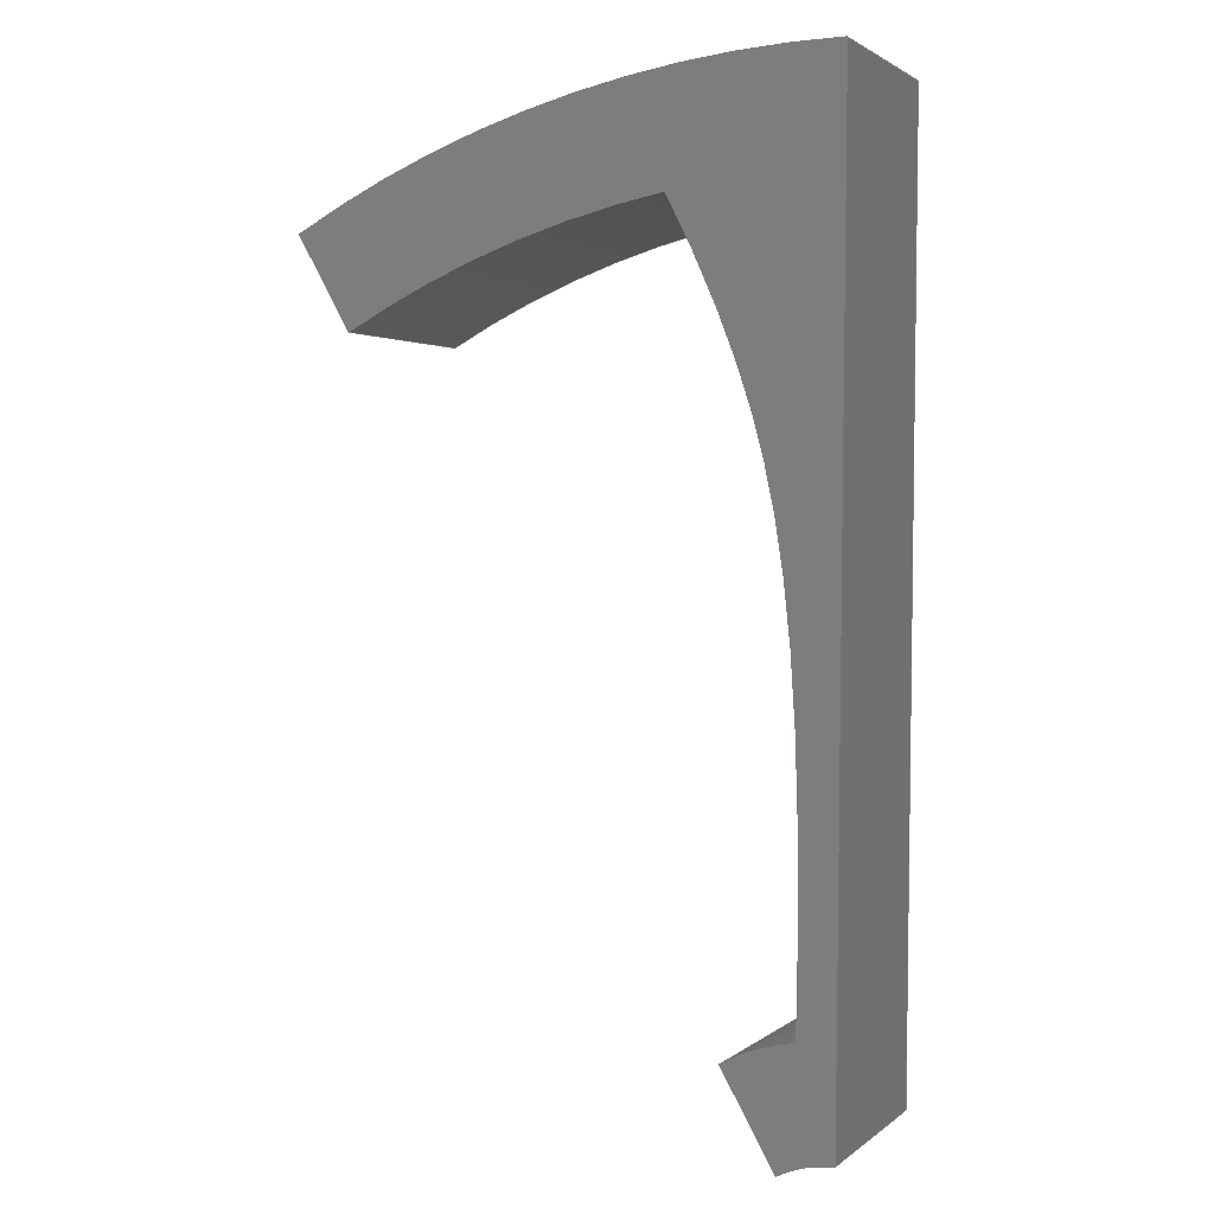
<metadata>
{"format":"step","ext":"step","renderer":"f3d","projection":"perspective","resolution":1024,"background":"white","views":[{"elev":2.0,"azim":23.7,"up":"+Y"}]}
</metadata>
<code>
ISO-10303-21;
DATA;
#1=MECHANICAL_DESIGN_GEOMETRIC_PRESENTATION_REPRESENTATION('',(#4),#384);
#2=SHAPE_REPRESENTATION_RELATIONSHIP('SRR','None',#391,#3);
#3=ADVANCED_BREP_SHAPE_REPRESENTATION('',(#5),#383);
#4=STYLED_ITEM('',(#400),#5);
#5=MANIFOLD_SOLID_BREP('Body1',#172);
#6=PLANE('',#189);
#7=PLANE('',#193);
#8=PLANE('',#197);
#9=PLANE('',#201);
#10=PLANE('',#202);
#11=CIRCLE('',#187,13.5);
#12=CIRCLE('',#188,13.5);
#13=CIRCLE('',#191,15);
#14=CIRCLE('',#192,15);
#15=CIRCLE('',#195,1.5);
#16=CIRCLE('',#196,1.5);
#17=CIRCLE('',#199,3);
#18=CIRCLE('',#200,3);
#19=CYLINDRICAL_SURFACE('',#186,13.5);
#20=CYLINDRICAL_SURFACE('',#190,15);
#21=CYLINDRICAL_SURFACE('',#194,1.5);
#22=CYLINDRICAL_SURFACE('',#198,3);
#23=FACE_OUTER_BOUND('',#33,.T.);
#24=FACE_OUTER_BOUND('',#34,.T.);
#25=FACE_OUTER_BOUND('',#35,.T.);
#26=FACE_OUTER_BOUND('',#36,.T.);
#27=FACE_OUTER_BOUND('',#37,.T.);
#28=FACE_OUTER_BOUND('',#38,.T.);
#29=FACE_OUTER_BOUND('',#39,.T.);
#30=FACE_OUTER_BOUND('',#40,.T.);
#31=FACE_OUTER_BOUND('',#41,.T.);
#32=FACE_OUTER_BOUND('',#42,.T.);
#33=EDGE_LOOP('',(#113,#114,#115,#116));
#34=EDGE_LOOP('',(#117,#118,#119,#120));
#35=EDGE_LOOP('',(#121,#122,#123,#124));
#36=EDGE_LOOP('',(#125,#126,#127,#128));
#37=EDGE_LOOP('',(#129,#130,#131,#132));
#38=EDGE_LOOP('',(#133,#134,#135,#136));
#39=EDGE_LOOP('',(#137,#138,#139,#140));
#40=EDGE_LOOP('',(#141,#142,#143,#144));
#41=EDGE_LOOP('',(#145,#146,#147,#148,#149,#150,#151,#152));
#42=EDGE_LOOP('',(#153,#154,#155,#156,#157,#158,#159,#160));
#43=LINE('',#317,#57);
#44=LINE('',#339,#58);
#45=LINE('',#345,#59);
#46=LINE('',#348,#60);
#47=LINE('',#350,#61);
#48=LINE('',#351,#62);
#49=LINE('',#357,#63);
#50=LINE('',#360,#64);
#51=LINE('',#362,#65);
#52=LINE('',#363,#66);
#53=LINE('',#369,#67);
#54=LINE('',#372,#68);
#55=LINE('',#374,#69);
#56=LINE('',#375,#70);
#57=VECTOR('',#205,1);
#58=VECTOR('',#206,1);
#59=VECTOR('',#213,1);
#60=VECTOR('',#216,1);
#61=VECTOR('',#217,1);
#62=VECTOR('',#218,1);
#63=VECTOR('',#225,1);
#64=VECTOR('',#228,1);
#65=VECTOR('',#229,1);
#66=VECTOR('',#230,1);
#67=VECTOR('',#237,1);
#68=VECTOR('',#240,1);
#69=VECTOR('',#241,1);
#70=VECTOR('',#242,1);
#71=(
BOUNDED_CURVE()
B_SPLINE_CURVE(5,(#296,#297,#298,#299,#300,#301,#302,#303,#304,#305,#306,
#307,#308,#309,#310,#311,#312,#313,#314,#315),.UNSPECIFIED.,.F.,.F.)
B_SPLINE_CURVE_WITH_KNOTS((6,1,1,1,1,1,1,1,1,1,1,1,1,1,1,6),(0,0.06667,
0.1333,0.2,0.2667,0.3333,0.4,0.4667,
0.5333,0.6,0.6667,0.7333,0.8,0.8667,
0.9333,1),.UNSPECIFIED.)
CURVE()
GEOMETRIC_REPRESENTATION_ITEM()
RATIONAL_B_SPLINE_CURVE((1,1,1,1,1,1,1,1,1,1,1,1,1,1,1,1,
1,1,1,1))
REPRESENTATION_ITEM('')
);
#72=(
BOUNDED_CURVE()
B_SPLINE_CURVE(5,(#319,#320,#321,#322,#323,#324,#325,#326,#327,#328,#329,
#330,#331,#332,#333,#334,#335,#336,#337,#338),.UNSPECIFIED.,.F.,.F.)
B_SPLINE_CURVE_WITH_KNOTS((6,1,1,1,1,1,1,1,1,1,1,1,1,1,1,6),(-1,-0.9333,
-0.8667,-0.8,-0.7333,-0.6667,-0.6,-0.5333,
-0.4667,-0.4,-0.3333,-0.2667,-0.2,-0.1333,
-0.06667,0),.UNSPECIFIED.)
CURVE()
GEOMETRIC_REPRESENTATION_ITEM()
RATIONAL_B_SPLINE_CURVE((1,1,1,1,1,1,1,1,1,1,1,1,1,1,1,1,
1,1,1,1))
REPRESENTATION_ITEM('')
);
#73=VERTEX_POINT('',#294);
#74=VERTEX_POINT('',#295);
#75=VERTEX_POINT('',#316);
#76=VERTEX_POINT('',#318);
#77=VERTEX_POINT('',#341);
#78=VERTEX_POINT('',#343);
#79=VERTEX_POINT('',#347);
#80=VERTEX_POINT('',#349);
#81=VERTEX_POINT('',#353);
#82=VERTEX_POINT('',#355);
#83=VERTEX_POINT('',#359);
#84=VERTEX_POINT('',#361);
#85=VERTEX_POINT('',#365);
#86=VERTEX_POINT('',#367);
#87=VERTEX_POINT('',#371);
#88=VERTEX_POINT('',#373);
#89=EDGE_CURVE('',#73,#74,#71,.T.);
#90=EDGE_CURVE('',#73,#75,#43,.T.);
#91=EDGE_CURVE('',#76,#75,#72,.T.);
#92=EDGE_CURVE('',#74,#76,#44,.T.);
#93=EDGE_CURVE('',#74,#77,#11,.T.);
#94=EDGE_CURVE('',#78,#76,#12,.T.);
#95=EDGE_CURVE('',#77,#78,#45,.T.);
#96=EDGE_CURVE('',#77,#79,#46,.T.);
#97=EDGE_CURVE('',#80,#78,#47,.T.);
#98=EDGE_CURVE('',#79,#80,#48,.T.);
#99=EDGE_CURVE('',#81,#79,#13,.T.);
#100=EDGE_CURVE('',#82,#80,#14,.T.);
#101=EDGE_CURVE('',#81,#82,#49,.T.);
#102=EDGE_CURVE('',#83,#81,#50,.T.);
#103=EDGE_CURVE('',#84,#82,#51,.T.);
#104=EDGE_CURVE('',#83,#84,#52,.T.);
#105=EDGE_CURVE('',#83,#85,#15,.T.);
#106=EDGE_CURVE('',#86,#84,#16,.T.);
#107=EDGE_CURVE('',#85,#86,#53,.T.);
#108=EDGE_CURVE('',#85,#87,#54,.T.);
#109=EDGE_CURVE('',#88,#86,#55,.T.);
#110=EDGE_CURVE('',#87,#88,#56,.T.);
#111=EDGE_CURVE('',#73,#87,#17,.T.);
#112=EDGE_CURVE('',#75,#88,#18,.T.);
#113=ORIENTED_EDGE('',*,*,#89,.F.);
#114=ORIENTED_EDGE('',*,*,#90,.T.);
#115=ORIENTED_EDGE('',*,*,#91,.F.);
#116=ORIENTED_EDGE('',*,*,#92,.F.);
#117=ORIENTED_EDGE('',*,*,#93,.F.);
#118=ORIENTED_EDGE('',*,*,#92,.T.);
#119=ORIENTED_EDGE('',*,*,#94,.F.);
#120=ORIENTED_EDGE('',*,*,#95,.F.);
#121=ORIENTED_EDGE('',*,*,#96,.F.);
#122=ORIENTED_EDGE('',*,*,#95,.T.);
#123=ORIENTED_EDGE('',*,*,#97,.F.);
#124=ORIENTED_EDGE('',*,*,#98,.F.);
#125=ORIENTED_EDGE('',*,*,#99,.T.);
#126=ORIENTED_EDGE('',*,*,#98,.T.);
#127=ORIENTED_EDGE('',*,*,#100,.F.);
#128=ORIENTED_EDGE('',*,*,#101,.F.);
#129=ORIENTED_EDGE('',*,*,#102,.T.);
#130=ORIENTED_EDGE('',*,*,#101,.T.);
#131=ORIENTED_EDGE('',*,*,#103,.F.);
#132=ORIENTED_EDGE('',*,*,#104,.F.);
#133=ORIENTED_EDGE('',*,*,#105,.F.);
#134=ORIENTED_EDGE('',*,*,#104,.T.);
#135=ORIENTED_EDGE('',*,*,#106,.F.);
#136=ORIENTED_EDGE('',*,*,#107,.F.);
#137=ORIENTED_EDGE('',*,*,#108,.F.);
#138=ORIENTED_EDGE('',*,*,#107,.T.);
#139=ORIENTED_EDGE('',*,*,#109,.F.);
#140=ORIENTED_EDGE('',*,*,#110,.F.);
#141=ORIENTED_EDGE('',*,*,#111,.T.);
#142=ORIENTED_EDGE('',*,*,#110,.T.);
#143=ORIENTED_EDGE('',*,*,#112,.F.);
#144=ORIENTED_EDGE('',*,*,#90,.F.);
#145=ORIENTED_EDGE('',*,*,#112,.T.);
#146=ORIENTED_EDGE('',*,*,#109,.T.);
#147=ORIENTED_EDGE('',*,*,#106,.T.);
#148=ORIENTED_EDGE('',*,*,#103,.T.);
#149=ORIENTED_EDGE('',*,*,#100,.T.);
#150=ORIENTED_EDGE('',*,*,#97,.T.);
#151=ORIENTED_EDGE('',*,*,#94,.T.);
#152=ORIENTED_EDGE('',*,*,#91,.T.);
#153=ORIENTED_EDGE('',*,*,#111,.F.);
#154=ORIENTED_EDGE('',*,*,#89,.T.);
#155=ORIENTED_EDGE('',*,*,#93,.T.);
#156=ORIENTED_EDGE('',*,*,#96,.T.);
#157=ORIENTED_EDGE('',*,*,#99,.F.);
#158=ORIENTED_EDGE('',*,*,#102,.F.);
#159=ORIENTED_EDGE('',*,*,#105,.T.);
#160=ORIENTED_EDGE('',*,*,#108,.T.);
#161=(
BOUNDED_SURFACE()
B_SPLINE_SURFACE(5,1,((#254,#255),(#256,#257),(#258,#259),(#260,#261),(#262,
#263),(#264,#265),(#266,#267),(#268,#269),(#270,#271),(#272,#273),(#274,
#275),(#276,#277),(#278,#279),(#280,#281),(#282,#283),(#284,#285),(#286,
#287),(#288,#289),(#290,#291),(#292,#293)),.UNSPECIFIED.,.F.,.F.,.F.)
B_SPLINE_SURFACE_WITH_KNOTS((6,1,1,1,1,1,1,1,1,1,1,1,1,1,1,6),(2,2),(-1,
-0.9333,-0.8667,-0.8,-0.7333,-0.6667,
-0.6,-0.5333,-0.4667,-0.4,-0.3333,-0.2667,
-0.2,-0.1333,-0.06667,0),(0,3),.UNSPECIFIED.)
GEOMETRIC_REPRESENTATION_ITEM()
RATIONAL_B_SPLINE_SURFACE(((1,1),(1,1),(1,1),(1,1),(1,1),(1,
1),(1,1),(1,1),(1,1),(1,1),(1,1),(1,1),(1,1),(1,1),(1,
1),(1,1),(1,1),(1,1),(1,1),(1,1)))
REPRESENTATION_ITEM('')
SURFACE()
);
#162=ADVANCED_FACE('',(#23),#161,.T.);
#163=ADVANCED_FACE('',(#24),#19,.F.);
#164=ADVANCED_FACE('',(#25),#6,.T.);
#165=ADVANCED_FACE('',(#26),#20,.T.);
#166=ADVANCED_FACE('',(#27),#7,.T.);
#167=ADVANCED_FACE('',(#28),#21,.F.);
#168=ADVANCED_FACE('',(#29),#8,.T.);
#169=ADVANCED_FACE('',(#30),#22,.T.);
#170=ADVANCED_FACE('',(#31),#9,.T.);
#171=ADVANCED_FACE('',(#32),#10,.F.);
#172=CLOSED_SHELL('',(#162,#163,#164,#165,#166,#167,#168,#169,#170,#171));
#173=DERIVED_UNIT_ELEMENT(#175,1);
#174=DERIVED_UNIT_ELEMENT(#386,3);
#175=(
MASS_UNIT()
NAMED_UNIT(*)
SI_UNIT(.KILO.,.GRAM.)
);
#176=DERIVED_UNIT((#173,#174));
#177=MEASURE_REPRESENTATION_ITEM('density measure',
POSITIVE_RATIO_MEASURE(7850),#176);
#178=PROPERTY_DEFINITION_REPRESENTATION(#183,#180);
#179=PROPERTY_DEFINITION_REPRESENTATION(#184,#181);
#180=REPRESENTATION('material name',(#182),#383);
#181=REPRESENTATION('density',(#177),#383);
#182=DESCRIPTIVE_REPRESENTATION_ITEM('Steel','Steel');
#183=PROPERTY_DEFINITION('material property','material name',#393);
#184=PROPERTY_DEFINITION('material property','density of part',#393);
#185=AXIS2_PLACEMENT_3D('placement',#253,#203,#204);
#186=AXIS2_PLACEMENT_3D('',#340,#207,#208);
#187=AXIS2_PLACEMENT_3D('',#342,#209,#210);
#188=AXIS2_PLACEMENT_3D('',#344,#211,#212);
#189=AXIS2_PLACEMENT_3D('',#346,#214,#215);
#190=AXIS2_PLACEMENT_3D('',#352,#219,#220);
#191=AXIS2_PLACEMENT_3D('',#354,#221,#222);
#192=AXIS2_PLACEMENT_3D('',#356,#223,#224);
#193=AXIS2_PLACEMENT_3D('',#358,#226,#227);
#194=AXIS2_PLACEMENT_3D('',#364,#231,#232);
#195=AXIS2_PLACEMENT_3D('',#366,#233,#234);
#196=AXIS2_PLACEMENT_3D('',#368,#235,#236);
#197=AXIS2_PLACEMENT_3D('',#370,#238,#239);
#198=AXIS2_PLACEMENT_3D('',#376,#243,#244);
#199=AXIS2_PLACEMENT_3D('',#377,#245,#246);
#200=AXIS2_PLACEMENT_3D('',#378,#247,#248);
#201=AXIS2_PLACEMENT_3D('',#379,#249,#250);
#202=AXIS2_PLACEMENT_3D('',#380,#251,#252);
#203=DIRECTION('axis',(0,0,1));
#204=DIRECTION('refdir',(1,0,0));
#205=DIRECTION('',(0,0,1));
#206=DIRECTION('',(0,0,1));
#207=DIRECTION('center_axis',(0,0,1));
#208=DIRECTION('ref_axis',(-0.1636,0.9865,0));
#209=DIRECTION('center_axis',(0,0,1));
#210=DIRECTION('ref_axis',(-0.1636,0.9865,0));
#211=DIRECTION('center_axis',(0,0,-1));
#212=DIRECTION('ref_axis',(-0.1636,0.9865,0));
#213=DIRECTION('',(0,0,1));
#214=DIRECTION('center_axis',(-0.8699,-0.4933,0));
#215=DIRECTION('ref_axis',(0.4933,-0.8699,0));
#216=DIRECTION('',(-0.4933,0.8699,0));
#217=DIRECTION('',(0.4933,-0.8699,0));
#218=DIRECTION('',(0,0,1));
#219=DIRECTION('center_axis',(0,0,1));
#220=DIRECTION('ref_axis',(0.007754,1,0));
#221=DIRECTION('center_axis',(0,0,1));
#222=DIRECTION('ref_axis',(0.007754,1,0));
#223=DIRECTION('center_axis',(0,0,1));
#224=DIRECTION('ref_axis',(0.007754,1,0));
#225=DIRECTION('',(0,0,1));
#226=DIRECTION('center_axis',(1,-0.007754,0));
#227=DIRECTION('ref_axis',(0.007754,1,0));
#228=DIRECTION('',(0.007754,1,0));
#229=DIRECTION('',(0.007754,1,0));
#230=DIRECTION('',(0,0,1));
#231=DIRECTION('center_axis',(0,0,1));
#232=DIRECTION('ref_axis',(0.007754,1,0));
#233=DIRECTION('center_axis',(0,0,1));
#234=DIRECTION('ref_axis',(0.007754,1,0));
#235=DIRECTION('center_axis',(0,0,-1));
#236=DIRECTION('ref_axis',(0.007754,1,0));
#237=DIRECTION('',(0,0,1));
#238=DIRECTION('center_axis',(-0.8699,-0.4933,0));
#239=DIRECTION('ref_axis',(0.4933,-0.8699,0));
#240=DIRECTION('',(-0.4933,0.8699,0));
#241=DIRECTION('',(0.4933,-0.8699,0));
#242=DIRECTION('',(0,0,1));
#243=DIRECTION('center_axis',(0,0,1));
#244=DIRECTION('ref_axis',(-0.1605,0.987,0));
#245=DIRECTION('center_axis',(0,0,1));
#246=DIRECTION('ref_axis',(-0.1605,0.987,0));
#247=DIRECTION('center_axis',(0,0,1));
#248=DIRECTION('ref_axis',(-0.1605,0.987,0));
#249=DIRECTION('center_axis',(0,0,1));
#250=DIRECTION('ref_axis',(1,0,0));
#251=DIRECTION('center_axis',(0,0,1));
#252=DIRECTION('ref_axis',(1,0,0));
#253=CARTESIAN_POINT('',(0,0,0));
#254=CARTESIAN_POINT('Ctrl Pts',(-2.209,13.32,0));
#255=CARTESIAN_POINT('Ctrl Pts',(-2.209,13.32,3));
#256=CARTESIAN_POINT('Ctrl Pts',(-2.161,13.23,0));
#257=CARTESIAN_POINT('Ctrl Pts',(-2.161,13.23,3));
#258=CARTESIAN_POINT('Ctrl Pts',(-2.066,13.04,0));
#259=CARTESIAN_POINT('Ctrl Pts',(-2.066,13.04,3));
#260=CARTESIAN_POINT('Ctrl Pts',(-1.928,12.76,0));
#261=CARTESIAN_POINT('Ctrl Pts',(-1.928,12.76,3));
#262=CARTESIAN_POINT('Ctrl Pts',(-1.751,12.39,0));
#263=CARTESIAN_POINT('Ctrl Pts',(-1.751,12.39,3));
#264=CARTESIAN_POINT('Ctrl Pts',(-1.543,11.92,0));
#265=CARTESIAN_POINT('Ctrl Pts',(-1.543,11.92,3));
#266=CARTESIAN_POINT('Ctrl Pts',(-1.349,11.44,0));
#267=CARTESIAN_POINT('Ctrl Pts',(-1.349,11.44,3));
#268=CARTESIAN_POINT('Ctrl Pts',(-1.17,10.94,0));
#269=CARTESIAN_POINT('Ctrl Pts',(-1.17,10.94,3));
#270=CARTESIAN_POINT('Ctrl Pts',(-1.009,10.41,0));
#271=CARTESIAN_POINT('Ctrl Pts',(-1.009,10.41,3));
#272=CARTESIAN_POINT('Ctrl Pts',(-0.8657,9.847,0));
#273=CARTESIAN_POINT('Ctrl Pts',(-0.8657,9.847,3));
#274=CARTESIAN_POINT('Ctrl Pts',(-0.7433,9.229,0));
#275=CARTESIAN_POINT('Ctrl Pts',(-0.7433,9.229,3));
#276=CARTESIAN_POINT('Ctrl Pts',(-0.6424,8.548,0));
#277=CARTESIAN_POINT('Ctrl Pts',(-0.6424,8.548,3));
#278=CARTESIAN_POINT('Ctrl Pts',(-0.5634,7.796,0));
#279=CARTESIAN_POINT('Ctrl Pts',(-0.5634,7.796,3));
#280=CARTESIAN_POINT('Ctrl Pts',(-0.5061,6.973,0));
#281=CARTESIAN_POINT('Ctrl Pts',(-0.5061,6.973,3));
#282=CARTESIAN_POINT('Ctrl Pts',(-0.4695,6.077,0));
#283=CARTESIAN_POINT('Ctrl Pts',(-0.4695,6.077,3));
#284=CARTESIAN_POINT('Ctrl Pts',(-0.4529,5.112,0));
#285=CARTESIAN_POINT('Ctrl Pts',(-0.4529,5.112,3));
#286=CARTESIAN_POINT('Ctrl Pts',(-0.455,4.285,0));
#287=CARTESIAN_POINT('Ctrl Pts',(-0.455,4.285,3));
#288=CARTESIAN_POINT('Ctrl Pts',(-0.465,3.634,0));
#289=CARTESIAN_POINT('Ctrl Pts',(-0.465,3.634,3));
#290=CARTESIAN_POINT('Ctrl Pts',(-0.4753,3.188,0));
#291=CARTESIAN_POINT('Ctrl Pts',(-0.4753,3.188,3));
#292=CARTESIAN_POINT('Ctrl Pts',(-0.4814,2.961,0));
#293=CARTESIAN_POINT('Ctrl Pts',(-0.4814,2.961,3));
#294=CARTESIAN_POINT('',(-0.4814,2.961,0));
#295=CARTESIAN_POINT('',(-2.209,13.32,0));
#296=CARTESIAN_POINT('Ctrl Pts',(-0.4814,2.961,0));
#297=CARTESIAN_POINT('Ctrl Pts',(-0.4753,3.188,0));
#298=CARTESIAN_POINT('Ctrl Pts',(-0.465,3.634,0));
#299=CARTESIAN_POINT('Ctrl Pts',(-0.455,4.285,0));
#300=CARTESIAN_POINT('Ctrl Pts',(-0.4529,5.112,0));
#301=CARTESIAN_POINT('Ctrl Pts',(-0.4695,6.077,0));
#302=CARTESIAN_POINT('Ctrl Pts',(-0.5061,6.973,0));
#303=CARTESIAN_POINT('Ctrl Pts',(-0.5634,7.796,0));
#304=CARTESIAN_POINT('Ctrl Pts',(-0.6424,8.548,0));
#305=CARTESIAN_POINT('Ctrl Pts',(-0.7433,9.229,0));
#306=CARTESIAN_POINT('Ctrl Pts',(-0.8657,9.847,0));
#307=CARTESIAN_POINT('Ctrl Pts',(-1.009,10.41,0));
#308=CARTESIAN_POINT('Ctrl Pts',(-1.17,10.94,0));
#309=CARTESIAN_POINT('Ctrl Pts',(-1.349,11.44,0));
#310=CARTESIAN_POINT('Ctrl Pts',(-1.543,11.92,0));
#311=CARTESIAN_POINT('Ctrl Pts',(-1.751,12.39,0));
#312=CARTESIAN_POINT('Ctrl Pts',(-1.928,12.76,0));
#313=CARTESIAN_POINT('Ctrl Pts',(-2.066,13.04,0));
#314=CARTESIAN_POINT('Ctrl Pts',(-2.161,13.23,0));
#315=CARTESIAN_POINT('Ctrl Pts',(-2.209,13.32,0));
#316=CARTESIAN_POINT('',(-0.4814,2.961,3));
#317=CARTESIAN_POINT('',(-0.4814,2.961,0));
#318=CARTESIAN_POINT('',(-2.209,13.32,3));
#319=CARTESIAN_POINT('Ctrl Pts',(-2.209,13.32,3));
#320=CARTESIAN_POINT('Ctrl Pts',(-2.161,13.23,3));
#321=CARTESIAN_POINT('Ctrl Pts',(-2.066,13.04,3));
#322=CARTESIAN_POINT('Ctrl Pts',(-1.928,12.76,3));
#323=CARTESIAN_POINT('Ctrl Pts',(-1.751,12.39,3));
#324=CARTESIAN_POINT('Ctrl Pts',(-1.543,11.92,3));
#325=CARTESIAN_POINT('Ctrl Pts',(-1.349,11.44,3));
#326=CARTESIAN_POINT('Ctrl Pts',(-1.17,10.94,3));
#327=CARTESIAN_POINT('Ctrl Pts',(-1.009,10.41,3));
#328=CARTESIAN_POINT('Ctrl Pts',(-0.8657,9.847,3));
#329=CARTESIAN_POINT('Ctrl Pts',(-0.7433,9.229,3));
#330=CARTESIAN_POINT('Ctrl Pts',(-0.6424,8.548,3));
#331=CARTESIAN_POINT('Ctrl Pts',(-0.5634,7.796,3));
#332=CARTESIAN_POINT('Ctrl Pts',(-0.5061,6.973,3));
#333=CARTESIAN_POINT('Ctrl Pts',(-0.4695,6.077,3));
#334=CARTESIAN_POINT('Ctrl Pts',(-0.4529,5.112,3));
#335=CARTESIAN_POINT('Ctrl Pts',(-0.455,4.285,3));
#336=CARTESIAN_POINT('Ctrl Pts',(-0.465,3.634,3));
#337=CARTESIAN_POINT('Ctrl Pts',(-0.4753,3.188,3));
#338=CARTESIAN_POINT('Ctrl Pts',(-0.4814,2.961,3));
#339=CARTESIAN_POINT('',(-2.209,13.32,0));
#340=CARTESIAN_POINT('Origin',(0,0,0));
#341=CARTESIAN_POINT('',(-6.659,11.74,0));
#342=CARTESIAN_POINT('Origin',(0,0,0));
#343=CARTESIAN_POINT('',(-6.659,11.74,3));
#344=CARTESIAN_POINT('Origin',(0,0,3));
#345=CARTESIAN_POINT('',(-6.659,11.74,0));
#346=CARTESIAN_POINT('Origin',(-7.399,13.05,0));
#347=CARTESIAN_POINT('',(-7.399,13.05,0));
#348=CARTESIAN_POINT('',(-6.659,11.74,0));
#349=CARTESIAN_POINT('',(-7.399,13.05,3));
#350=CARTESIAN_POINT('',(-6.659,11.74,3));
#351=CARTESIAN_POINT('',(-7.399,13.05,0));
#352=CARTESIAN_POINT('Origin',(0,0,0));
#353=CARTESIAN_POINT('',(0.1163,15,0));
#354=CARTESIAN_POINT('Origin',(0,0,0));
#355=CARTESIAN_POINT('',(0.1163,15,3));
#356=CARTESIAN_POINT('Origin',(0,0,3));
#357=CARTESIAN_POINT('',(0.1163,15,0));
#358=CARTESIAN_POINT('Origin',(0.01163,1.5,0));
#359=CARTESIAN_POINT('',(0.01163,1.5,0));
#360=CARTESIAN_POINT('',(0,0,0));
#361=CARTESIAN_POINT('',(0.01163,1.5,3));
#362=CARTESIAN_POINT('',(0,0,3));
#363=CARTESIAN_POINT('',(0.01163,1.5,0));
#364=CARTESIAN_POINT('Origin',(0,0,0));
#365=CARTESIAN_POINT('',(-0.7399,1.305,0));
#366=CARTESIAN_POINT('Origin',(0,0,0));
#367=CARTESIAN_POINT('',(-0.7399,1.305,3));
#368=CARTESIAN_POINT('Origin',(0,0,3));
#369=CARTESIAN_POINT('',(-0.7399,1.305,0));
#370=CARTESIAN_POINT('Origin',(-1.48,2.61,0));
#371=CARTESIAN_POINT('',(-1.48,2.61,0));
#372=CARTESIAN_POINT('',(0,0,0));
#373=CARTESIAN_POINT('',(-1.48,2.61,3));
#374=CARTESIAN_POINT('',(0,0,3));
#375=CARTESIAN_POINT('',(-1.48,2.61,0));
#376=CARTESIAN_POINT('Origin',(0,0,0));
#377=CARTESIAN_POINT('Origin',(0,0,0));
#378=CARTESIAN_POINT('Origin',(0,0,3));
#379=CARTESIAN_POINT('Origin',(-3.641,8.152,3));
#380=CARTESIAN_POINT('Origin',(-3.641,8.152,0));
#381=UNCERTAINTY_MEASURE_WITH_UNIT(LENGTH_MEASURE(0.001),#385,
'DISTANCE_ACCURACY_VALUE',
'Maximum model space distance between geometric entities at asserted c
onnectivities');
#382=UNCERTAINTY_MEASURE_WITH_UNIT(LENGTH_MEASURE(0.001),#385,
'DISTANCE_ACCURACY_VALUE',
'Maximum model space distance between geometric entities at asserted c
onnectivities');
#383=(
GEOMETRIC_REPRESENTATION_CONTEXT(3)
GLOBAL_UNCERTAINTY_ASSIGNED_CONTEXT((#381))
GLOBAL_UNIT_ASSIGNED_CONTEXT((#385,#387,#388))
REPRESENTATION_CONTEXT('','3D')
);
#384=(
GEOMETRIC_REPRESENTATION_CONTEXT(3)
GLOBAL_UNCERTAINTY_ASSIGNED_CONTEXT((#382))
GLOBAL_UNIT_ASSIGNED_CONTEXT((#385,#387,#388))
REPRESENTATION_CONTEXT('','3D')
);
#385=(
LENGTH_UNIT()
NAMED_UNIT(*)
SI_UNIT(.CENTI.,.METRE.)
);
#386=(
LENGTH_UNIT()
NAMED_UNIT(*)
SI_UNIT($,.METRE.)
);
#387=(
NAMED_UNIT(*)
PLANE_ANGLE_UNIT()
SI_UNIT($,.RADIAN.)
);
#388=(
NAMED_UNIT(*)
SI_UNIT($,.STERADIAN.)
SOLID_ANGLE_UNIT()
);
#389=SHAPE_DEFINITION_REPRESENTATION(#390,#391);
#390=PRODUCT_DEFINITION_SHAPE('',$,#393);
#391=SHAPE_REPRESENTATION('',(#185),#383);
#392=PRODUCT_DEFINITION_CONTEXT('part definition',#397,'design');
#393=PRODUCT_DEFINITION('Wheel2 v6 (1)','Wheel2 v6 (1)',#394,#392);
#394=PRODUCT_DEFINITION_FORMATION('',$,#399);
#395=PRODUCT_RELATED_PRODUCT_CATEGORY('Wheel2 v6 (1)','Wheel2 v6 (1)',(#399));
#396=APPLICATION_PROTOCOL_DEFINITION('international standard',
'automotive_design',2009,#397);
#397=APPLICATION_CONTEXT(
'Core Data for Automotive Mechanical Design Process');
#398=PRODUCT_CONTEXT('part definition',#397,'mechanical');
#399=PRODUCT('Wheel2 v6 (1)','Wheel2 v6 (1)',$,(#398));
#400=PRESENTATION_STYLE_ASSIGNMENT((#401));
#401=SURFACE_STYLE_USAGE(.BOTH.,#402);
#402=SURFACE_SIDE_STYLE('',(#403));
#403=SURFACE_STYLE_FILL_AREA(#404);
#404=FILL_AREA_STYLE('Steel - Satin',(#405));
#405=FILL_AREA_STYLE_COLOUR('Steel - Satin',#406);
#406=COLOUR_RGB('Steel - Satin',0.6275,0.6275,0.6275);
ENDSEC;
END-ISO-10303-21;

</code>
